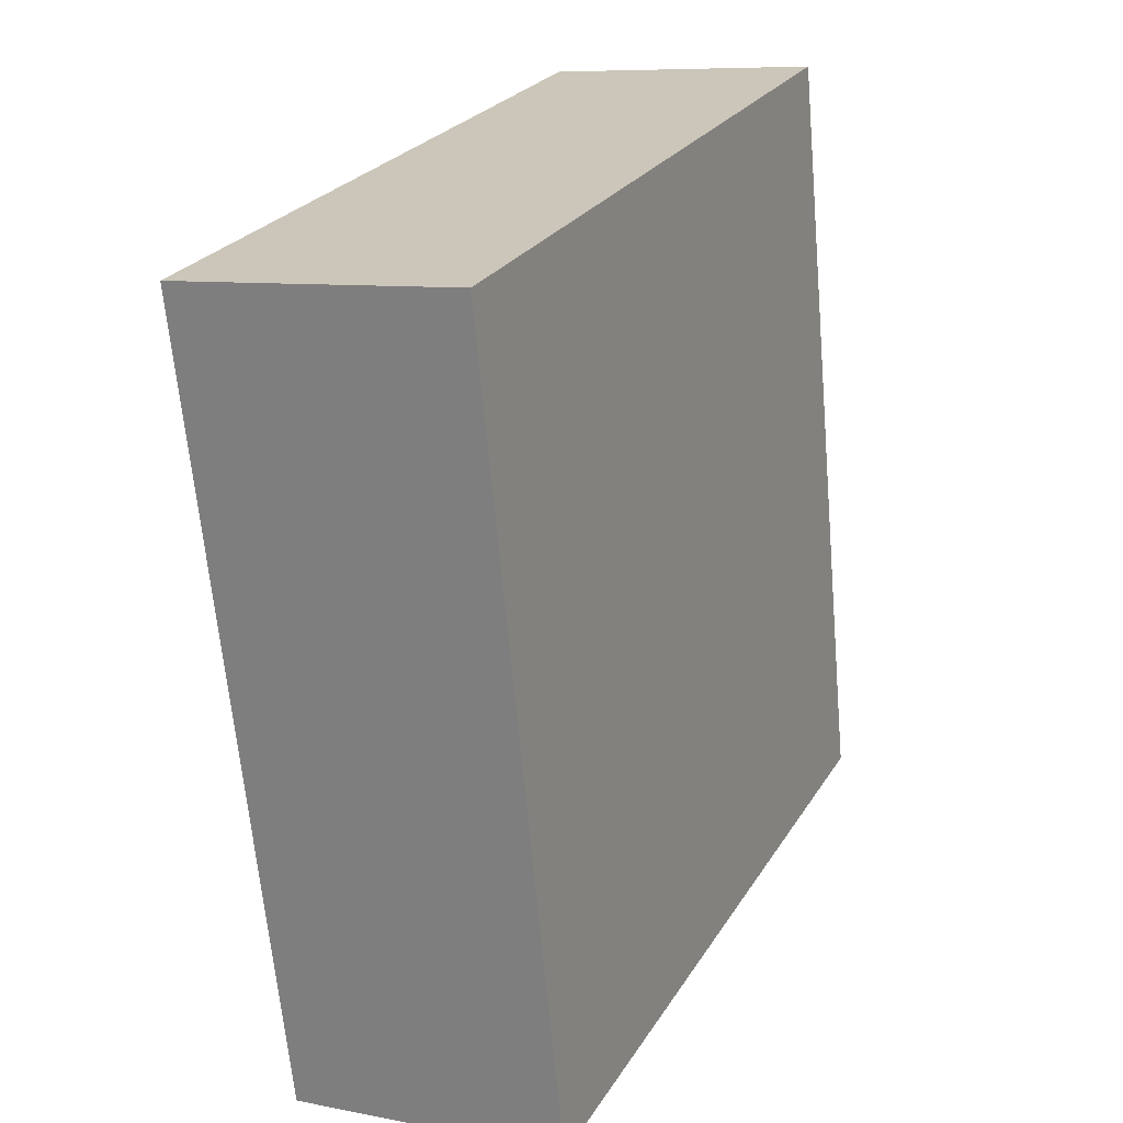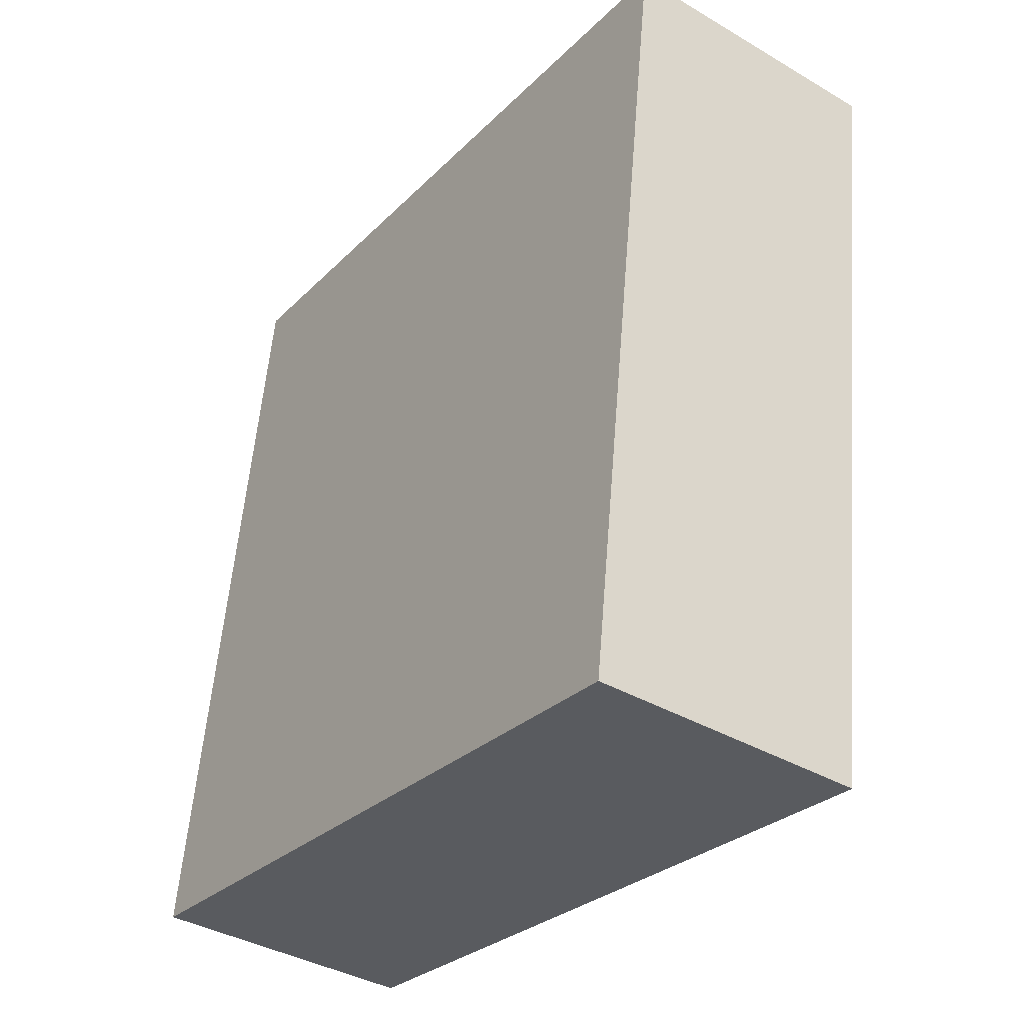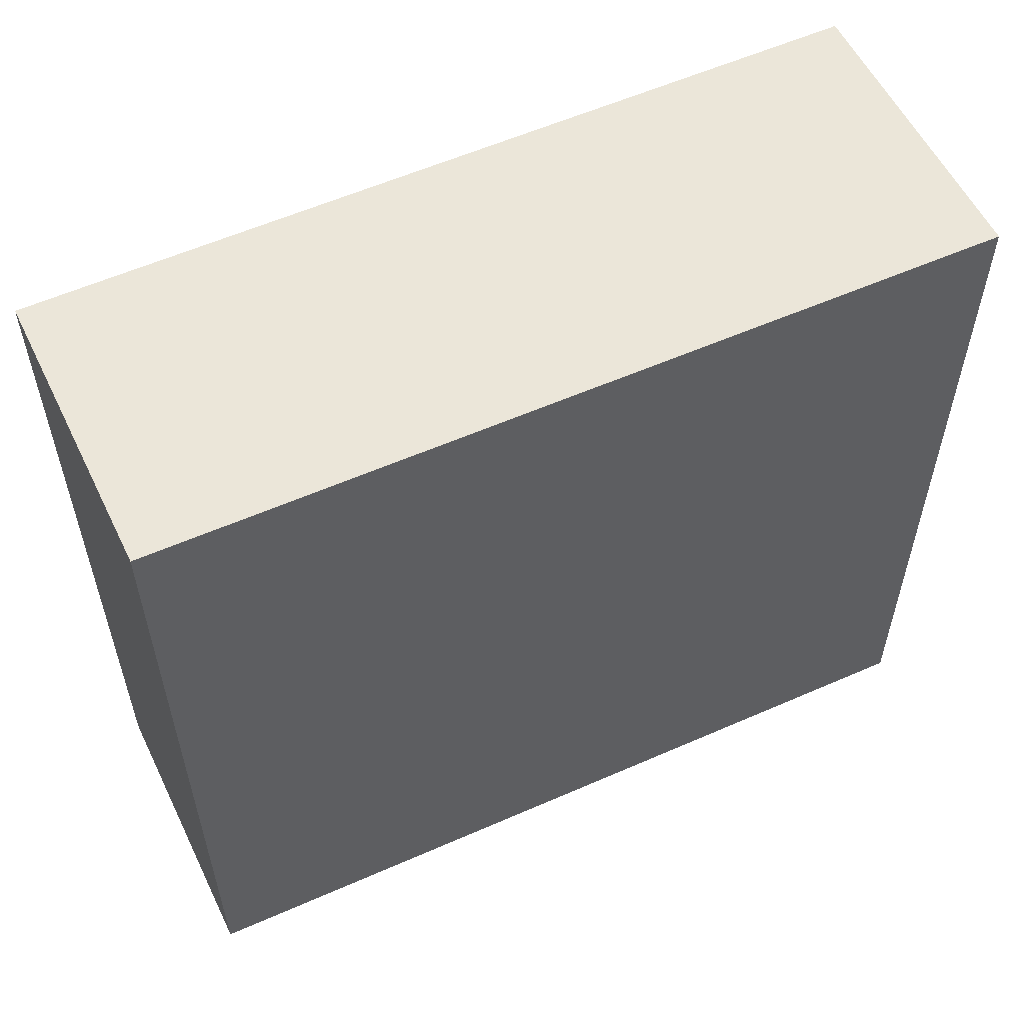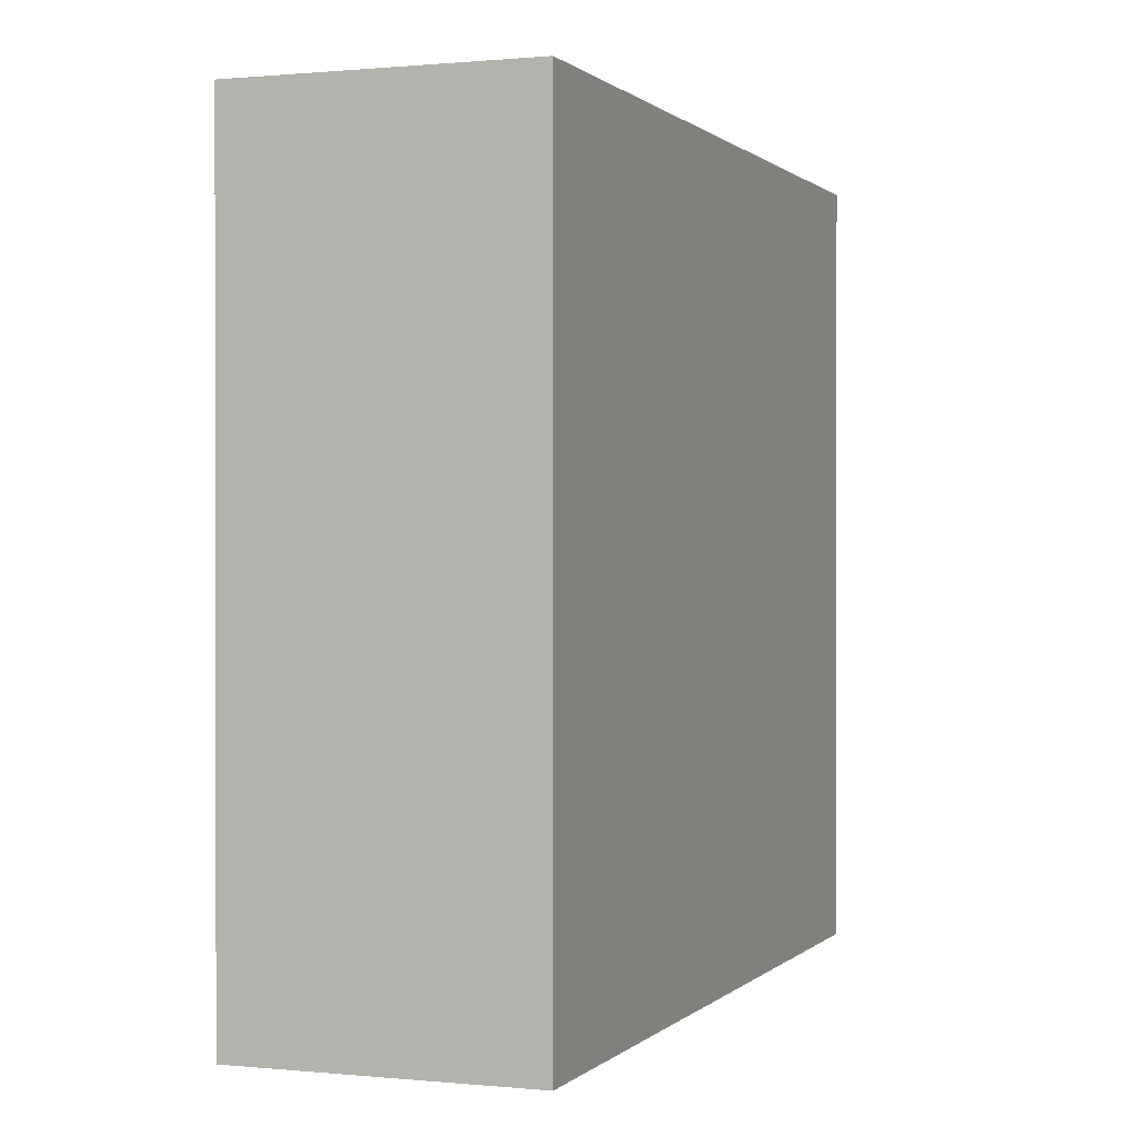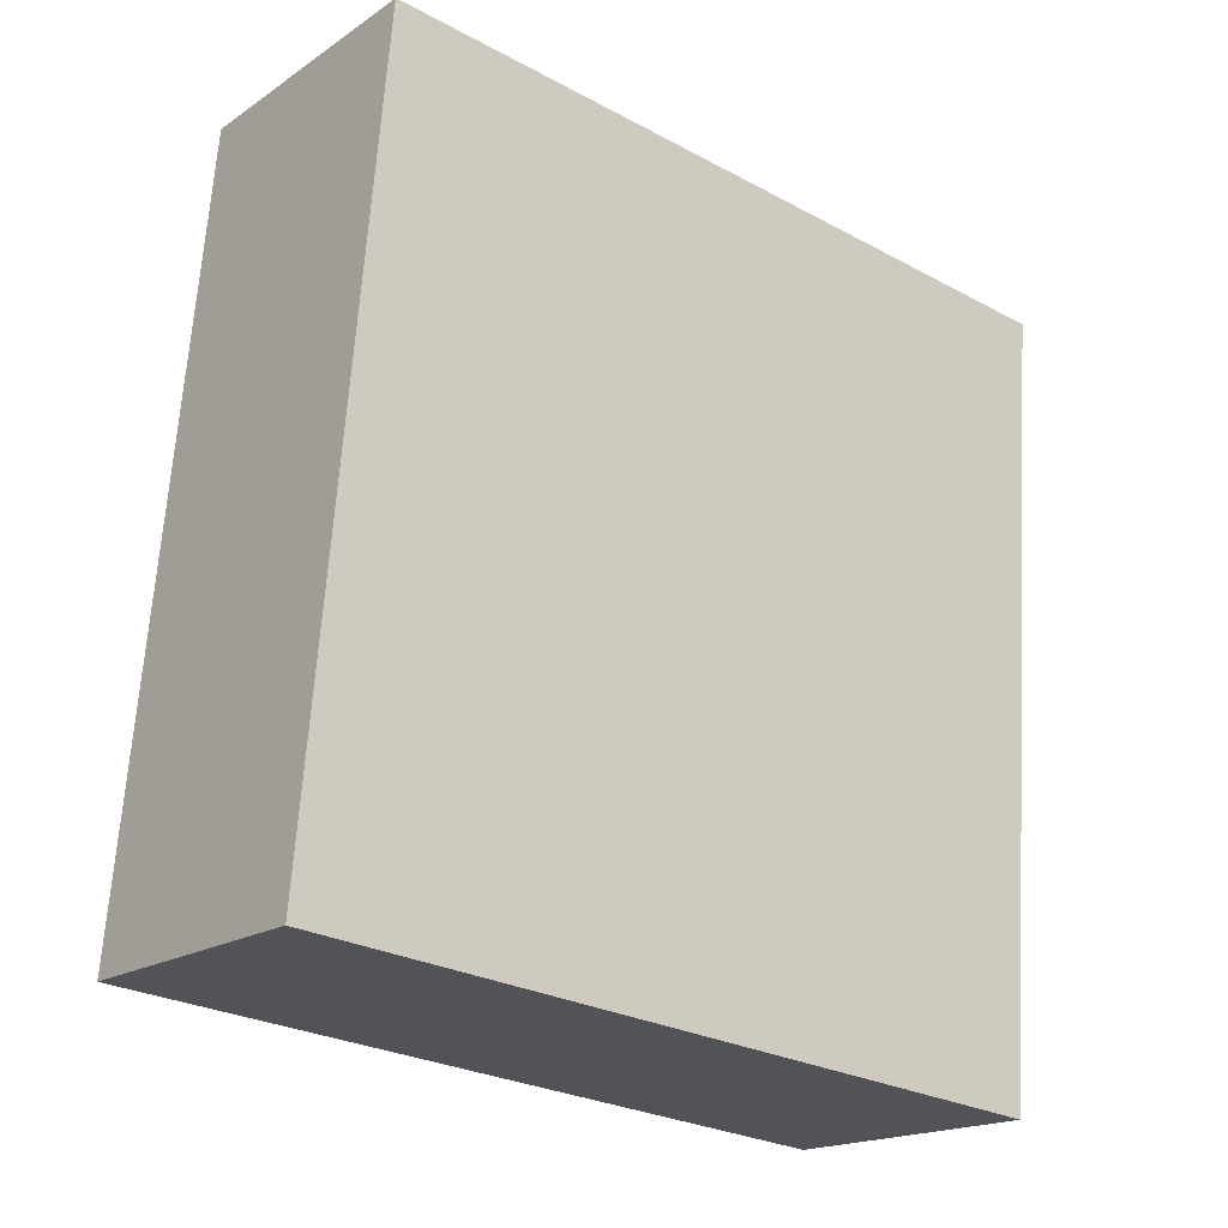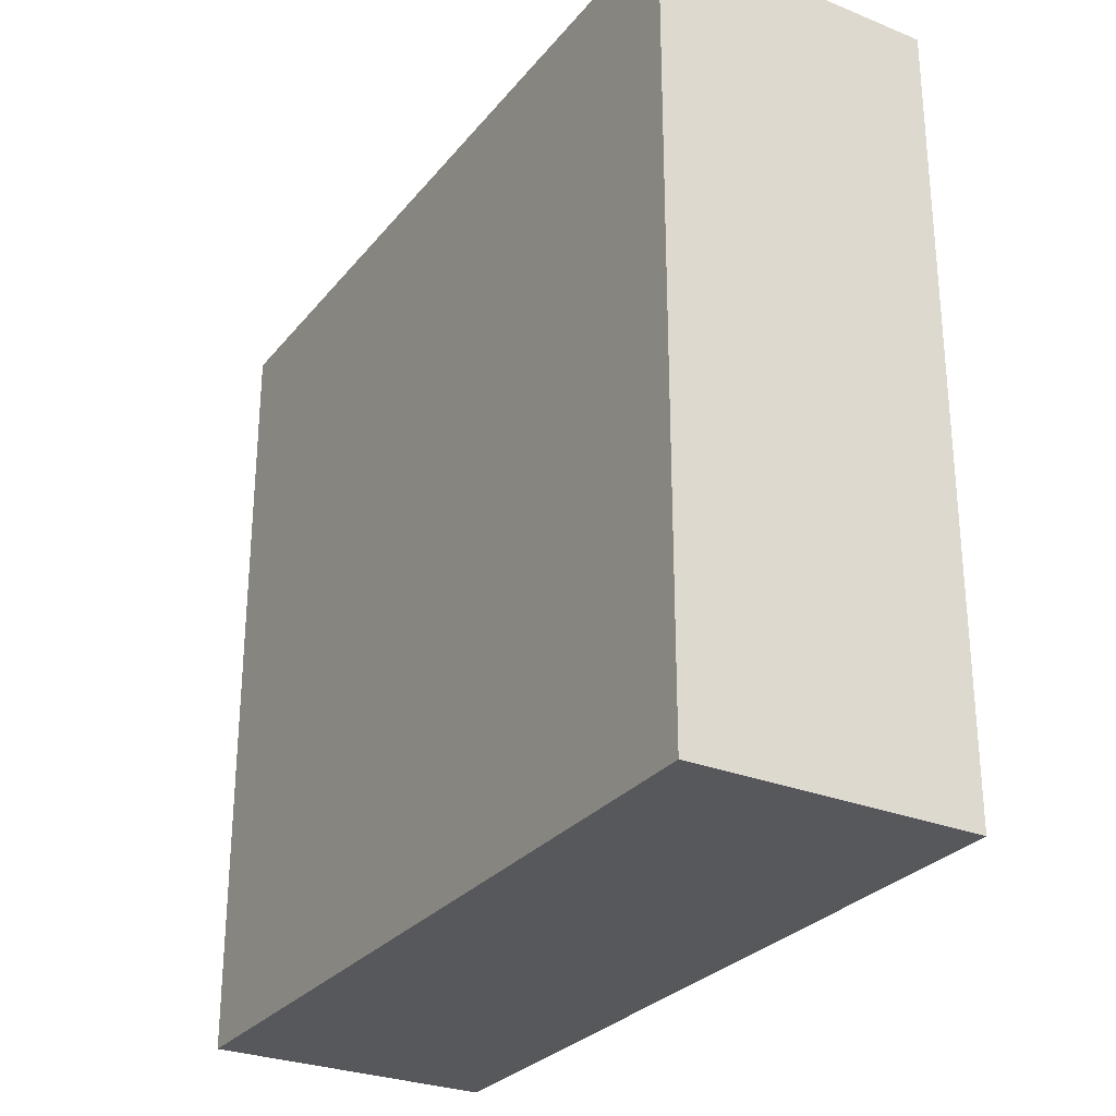
<metadata>
{"format":"obj","ext":"obj","renderer":"f3d","projection":"perspective","resolution":1024,"background":"white","views":[{"elev":25.6,"azim":-155.2,"up":"+Z"},{"elev":-28.4,"azim":-34.8,"up":"+Z"},{"elev":57.1,"azim":-109.0,"up":"+Y"},{"elev":0.6,"azim":-153.3,"up":"+Y"},{"elev":-27.5,"azim":50.7,"up":"+Z"},{"elev":-28.0,"azim":155.3,"up":"+Y"}]}
</metadata>
<code>
v  0 3.729 2.283e-16
v  1.751 3.729 3.724
v  1.353 3.729 -0.161
v  0.382 3.729 3.891
v  1.353 9.858e-18 -0.161
v  0 0 0
v  0.382 -2.383e-16 3.891
v  1.751 -2.28e-16 3.724
g defaultobject
f 1 2 3
f 2 1 4
f 5 1 3
f 1 5 6
f 6 4 1
f 4 6 7
f 7 2 4
f 2 7 8
f 8 3 2
f 3 8 5
f 8 6 5
f 6 8 7

</code>
